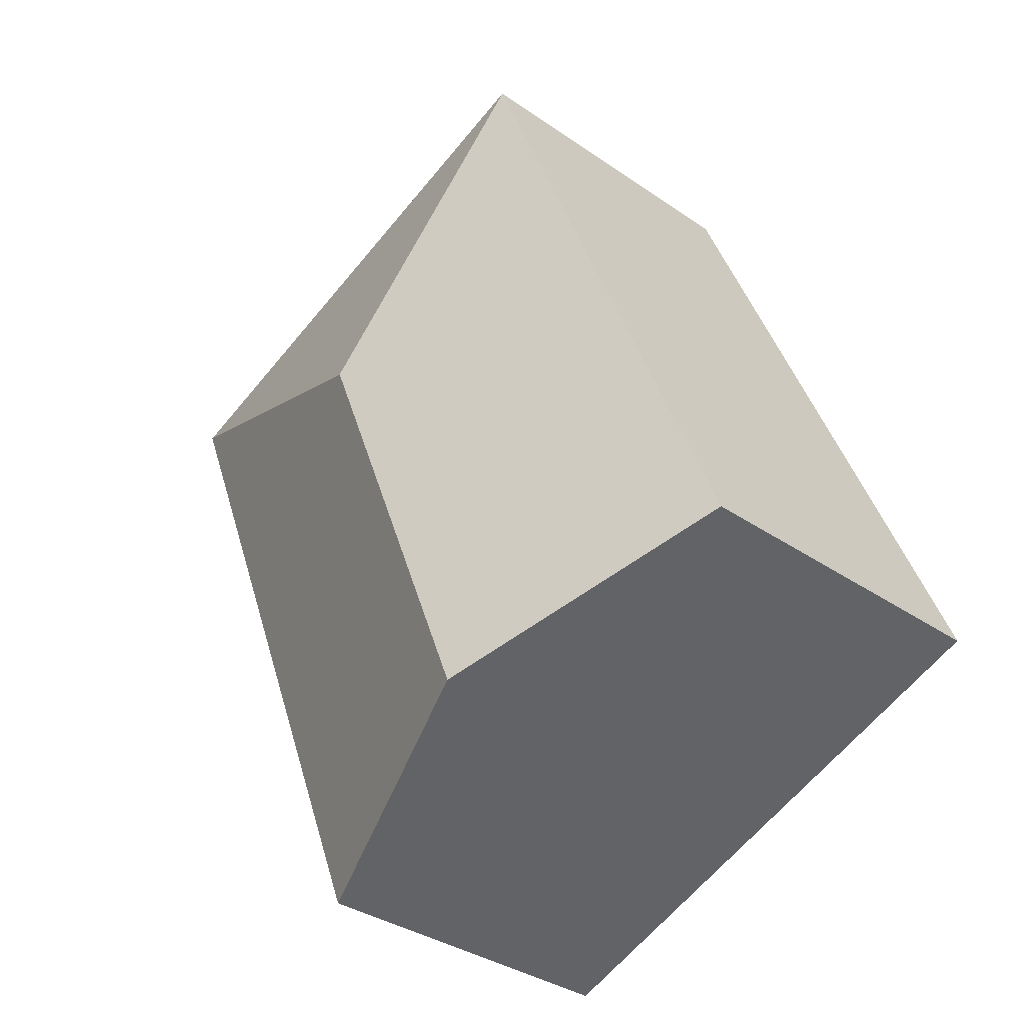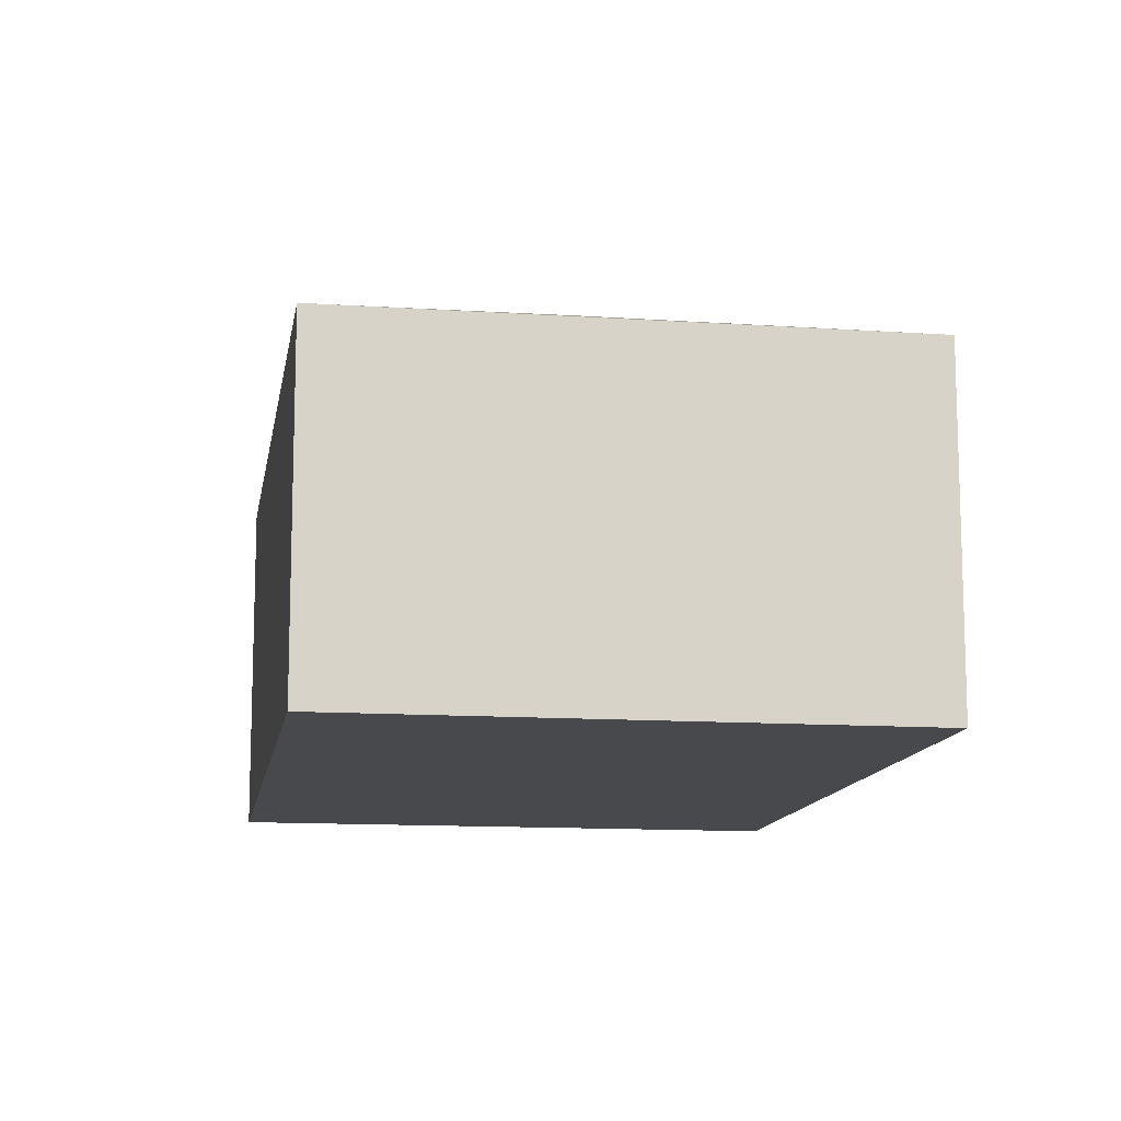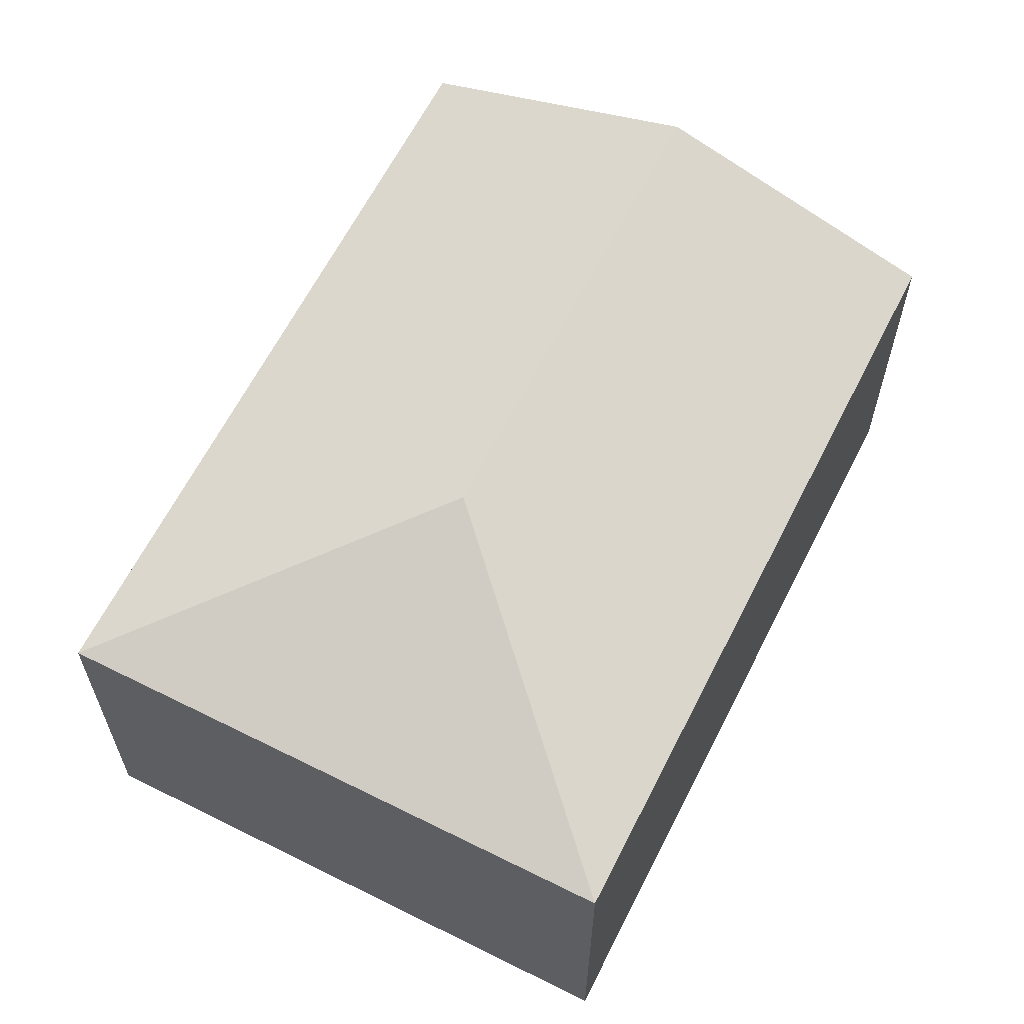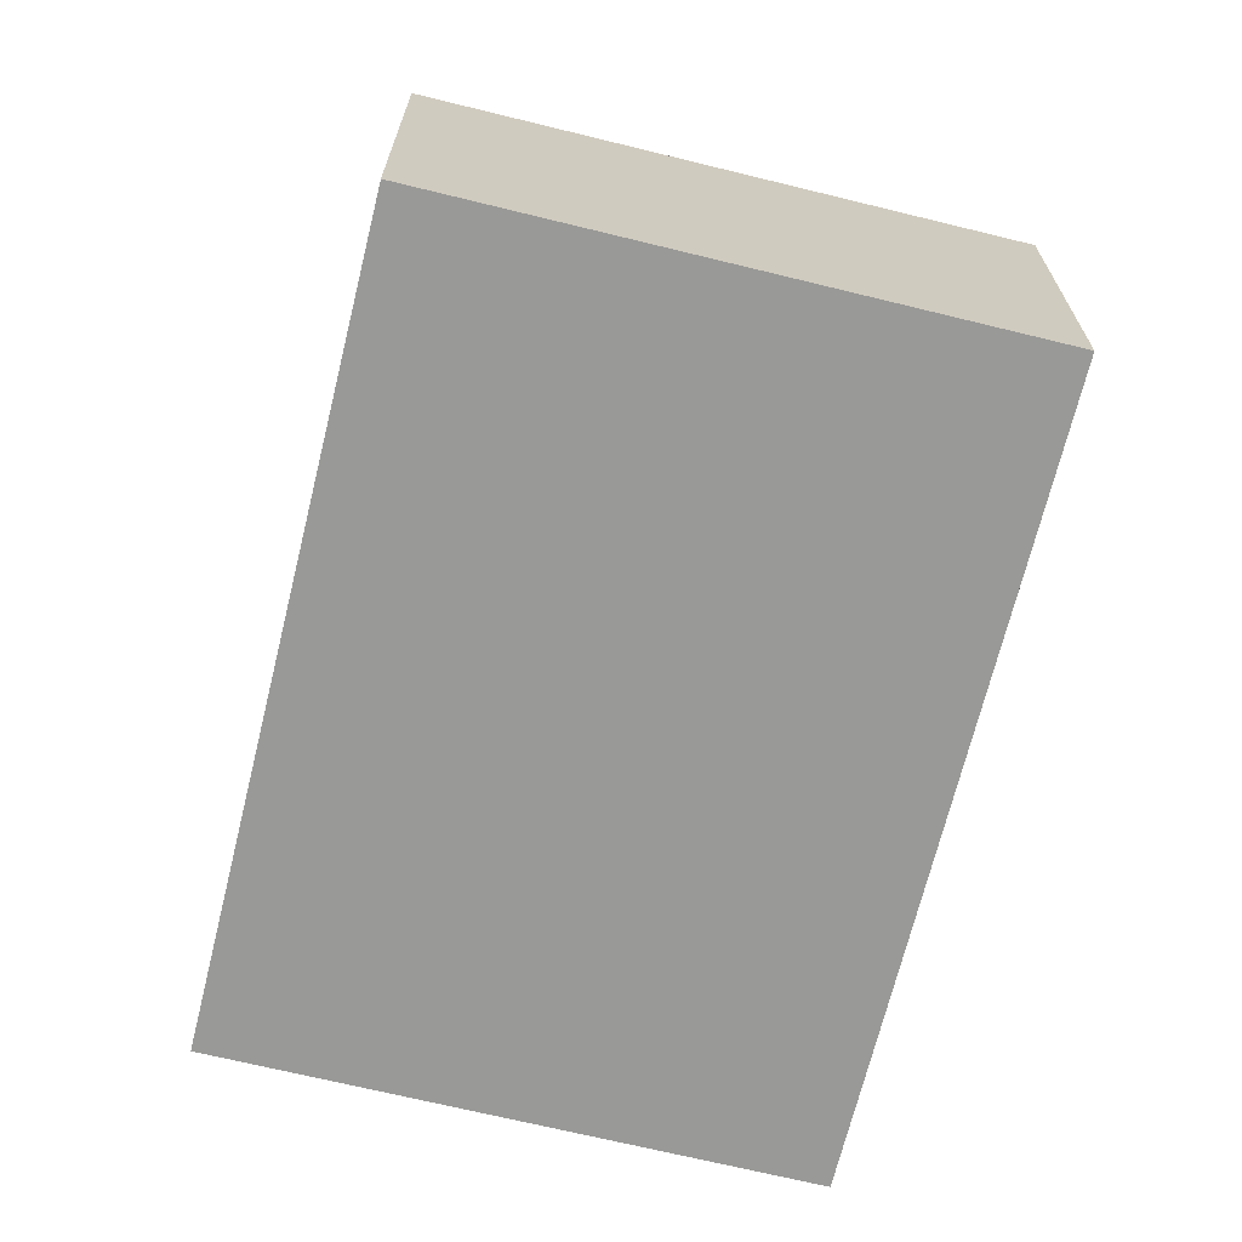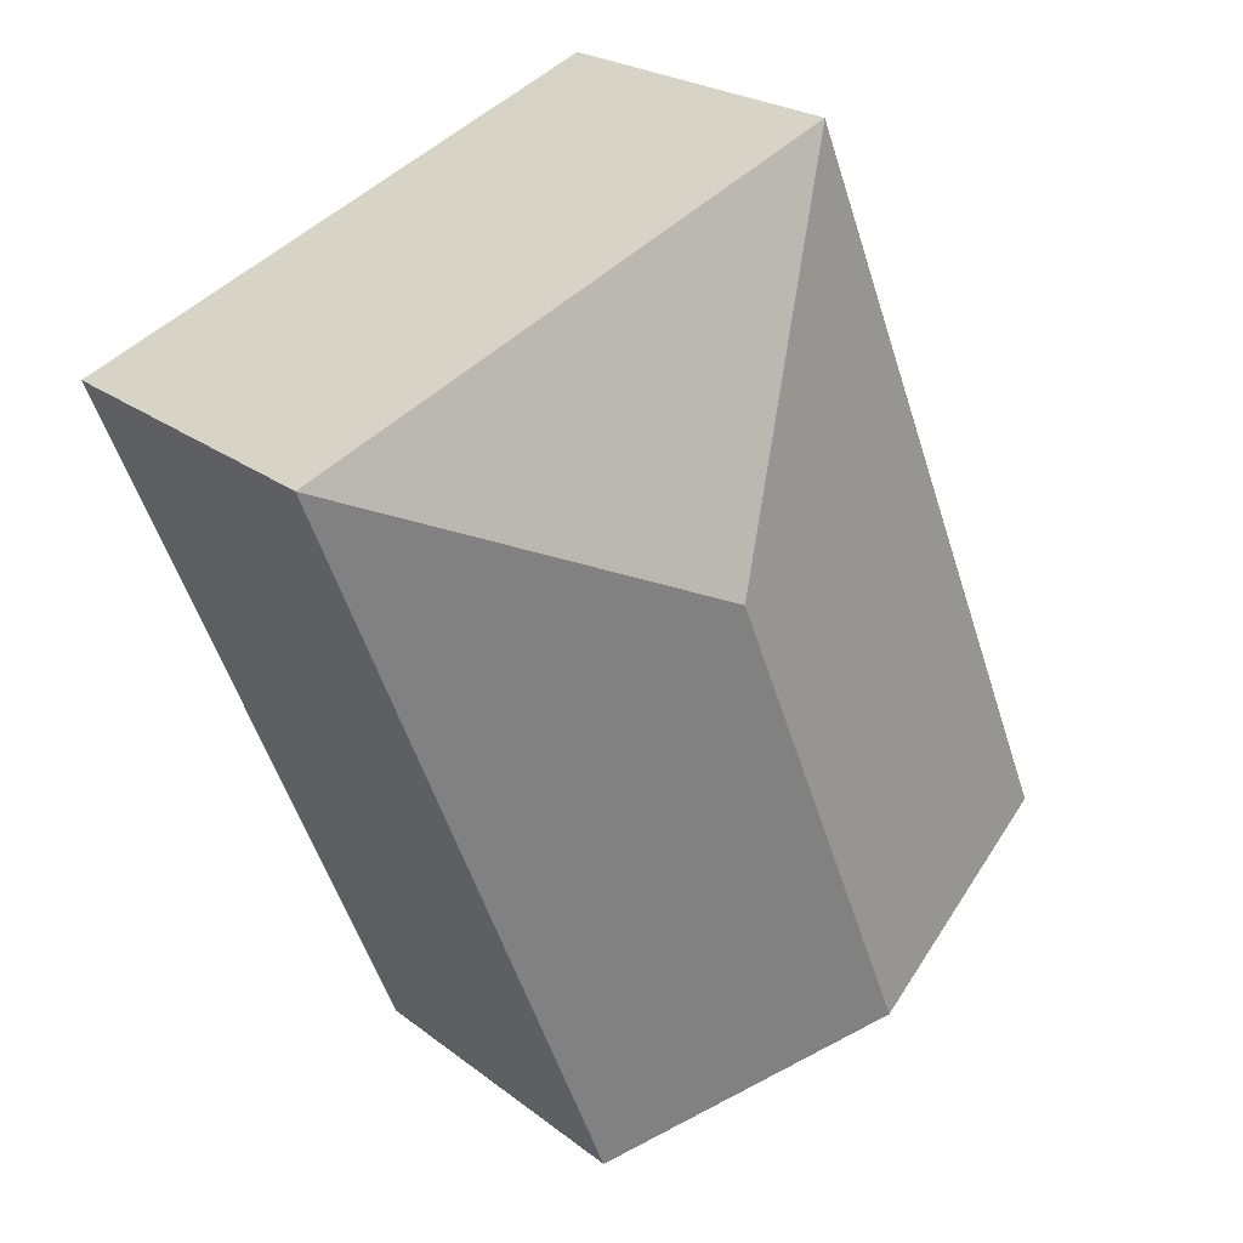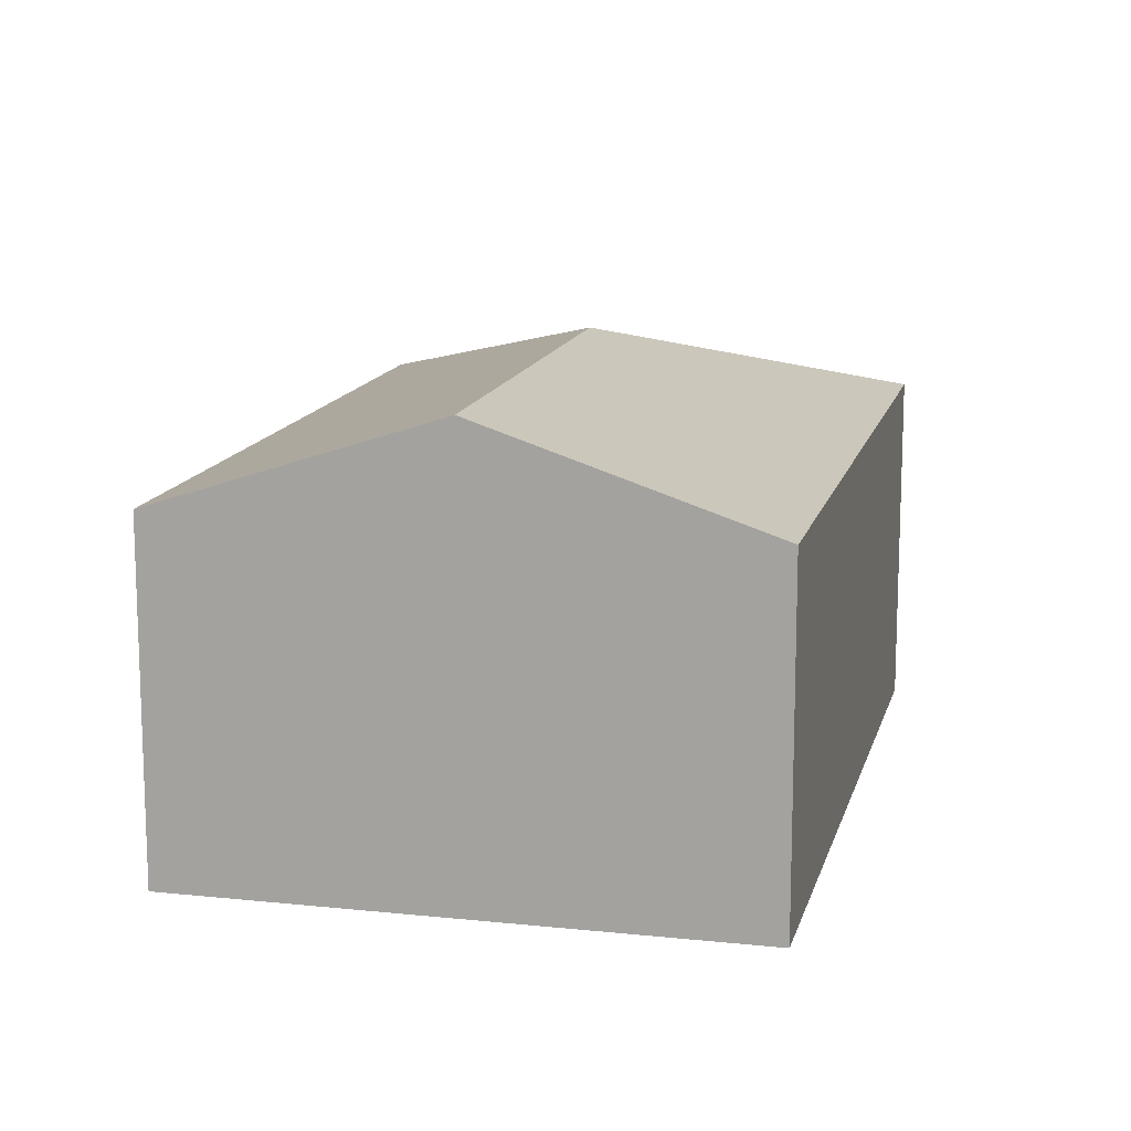
<metadata>
{"format":"obj","ext":"obj","renderer":"f3d","projection":"perspective","resolution":1024,"background":"white","views":[{"elev":-34.2,"azim":-133.2,"up":"+Z"},{"elev":-12.4,"azim":13.0,"up":"+Y"},{"elev":63.2,"azim":48.8,"up":"+Y"},{"elev":-68.8,"azim":8.2,"up":"+Y"},{"elev":22.9,"azim":142.3,"up":"+Z"},{"elev":13.7,"azim":-144.6,"up":"+Y"}]}
</metadata>
<code>
v  2.903 1.896 -1.172
v  2.473 2.41 1.943
v  4.51 1.896 2.807
v  1.451 2.41 -0.586
v  1.608 1.896 3.98
v  0 1.896 1.161e-16
v  2.903 7.176e-17 -1.172
v  1.451 3.588e-17 -0.586
v  0 0 0
v  1.608 -2.437e-16 3.98
v  4.51 -1.719e-16 2.807
g defaultobject
f 1 2 3
f 2 1 4
f 2 5 3
f 5 4 6
f 4 5 2
f 7 4 1
f 4 7 6
f 6 7 8
f 6 8 9
f 9 5 6
f 5 9 10
f 10 3 5
f 3 10 11
f 11 1 3
f 1 11 7
f 8 10 9
f 10 8 7
f 10 7 11

</code>
